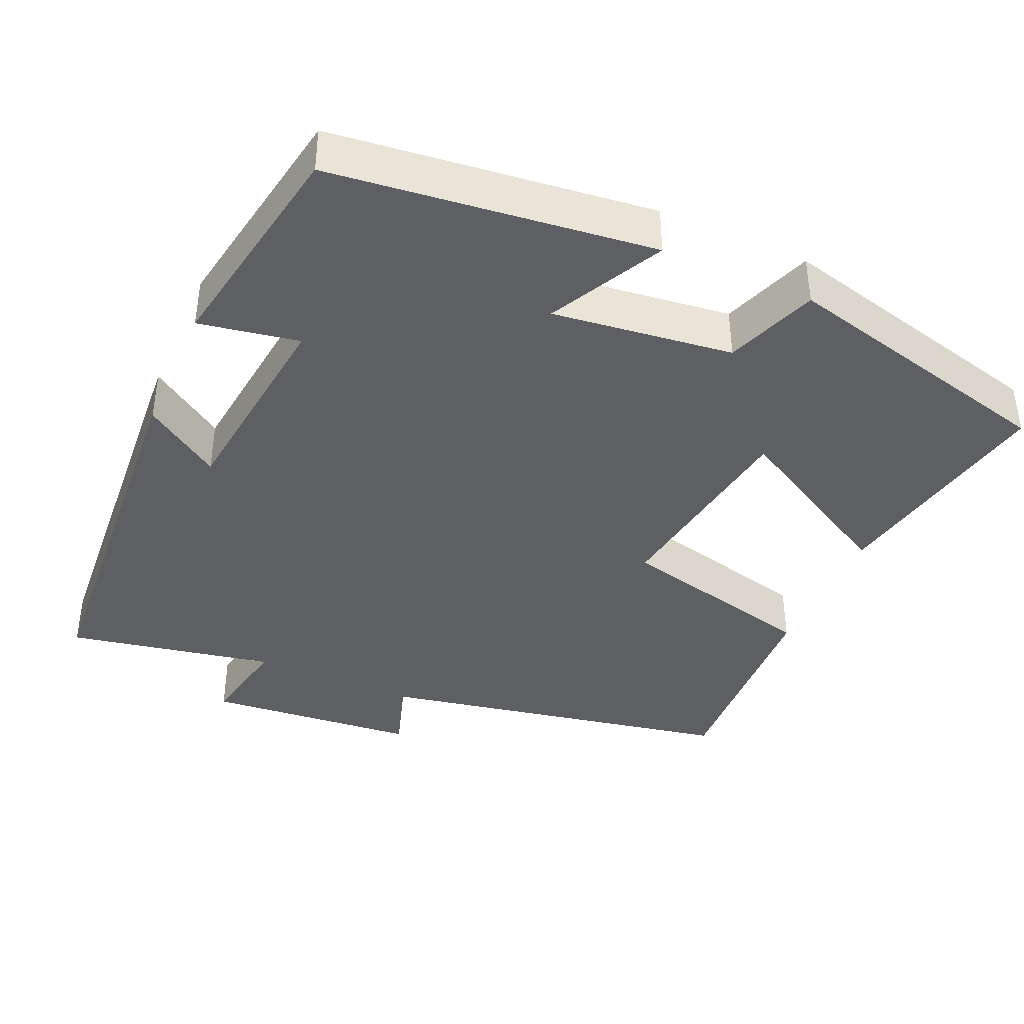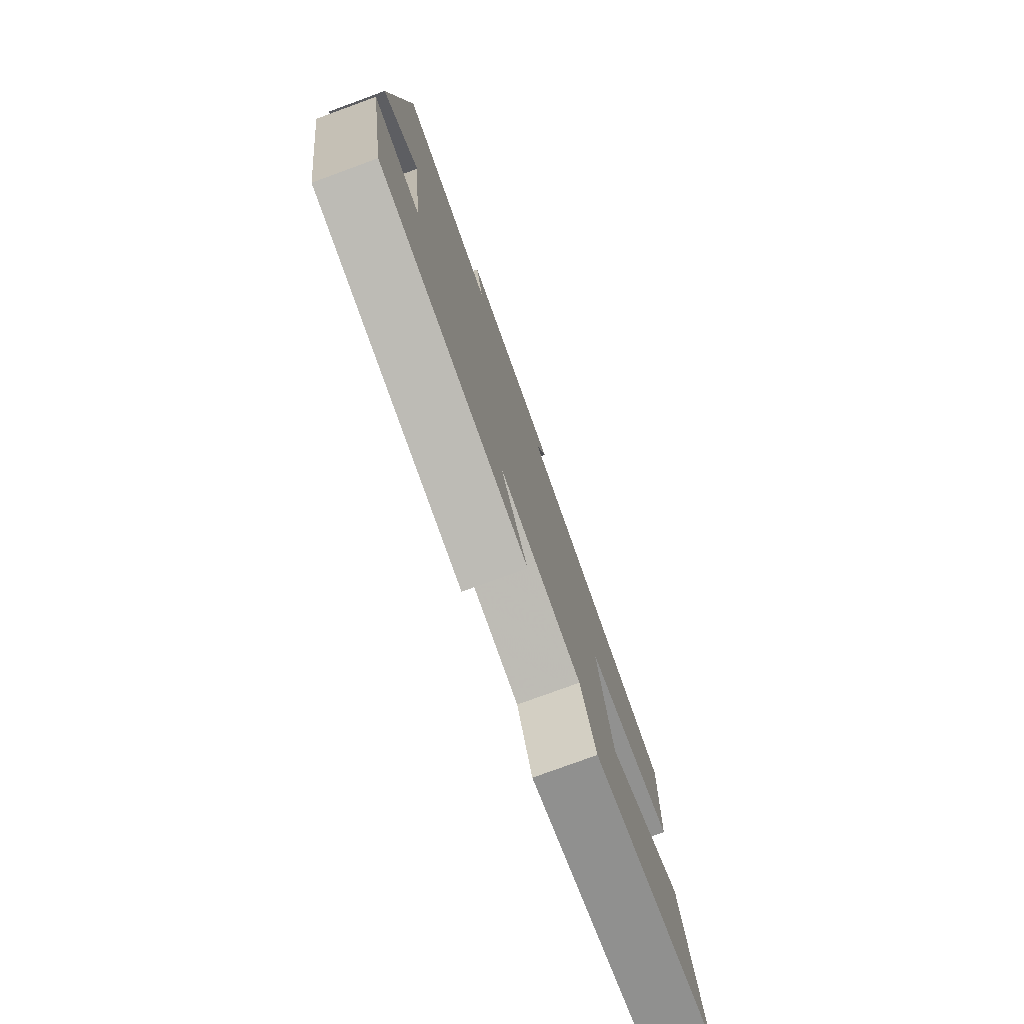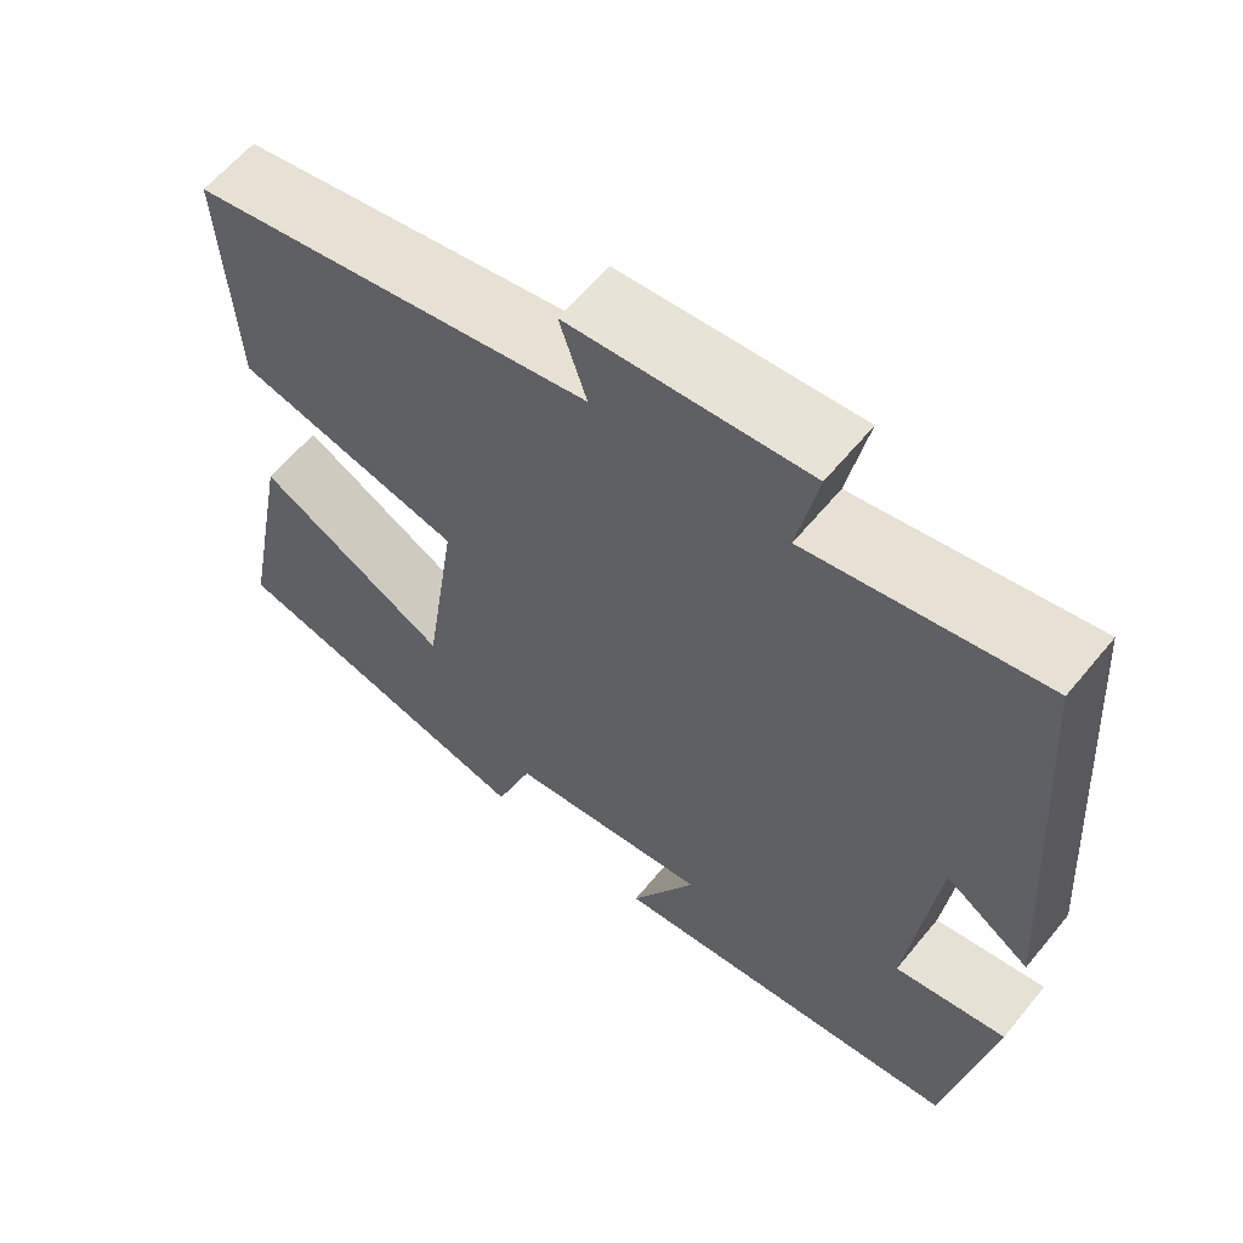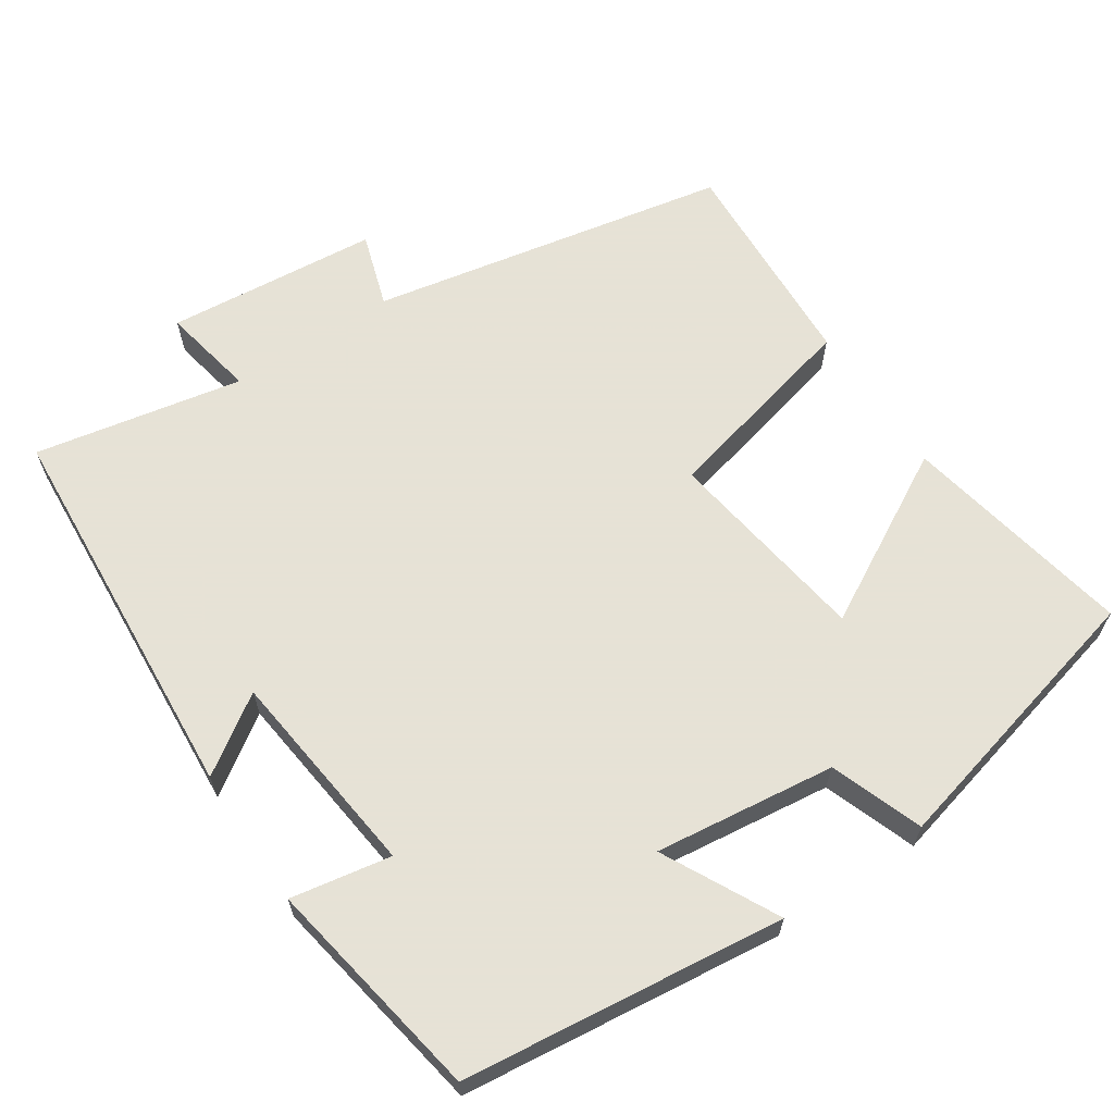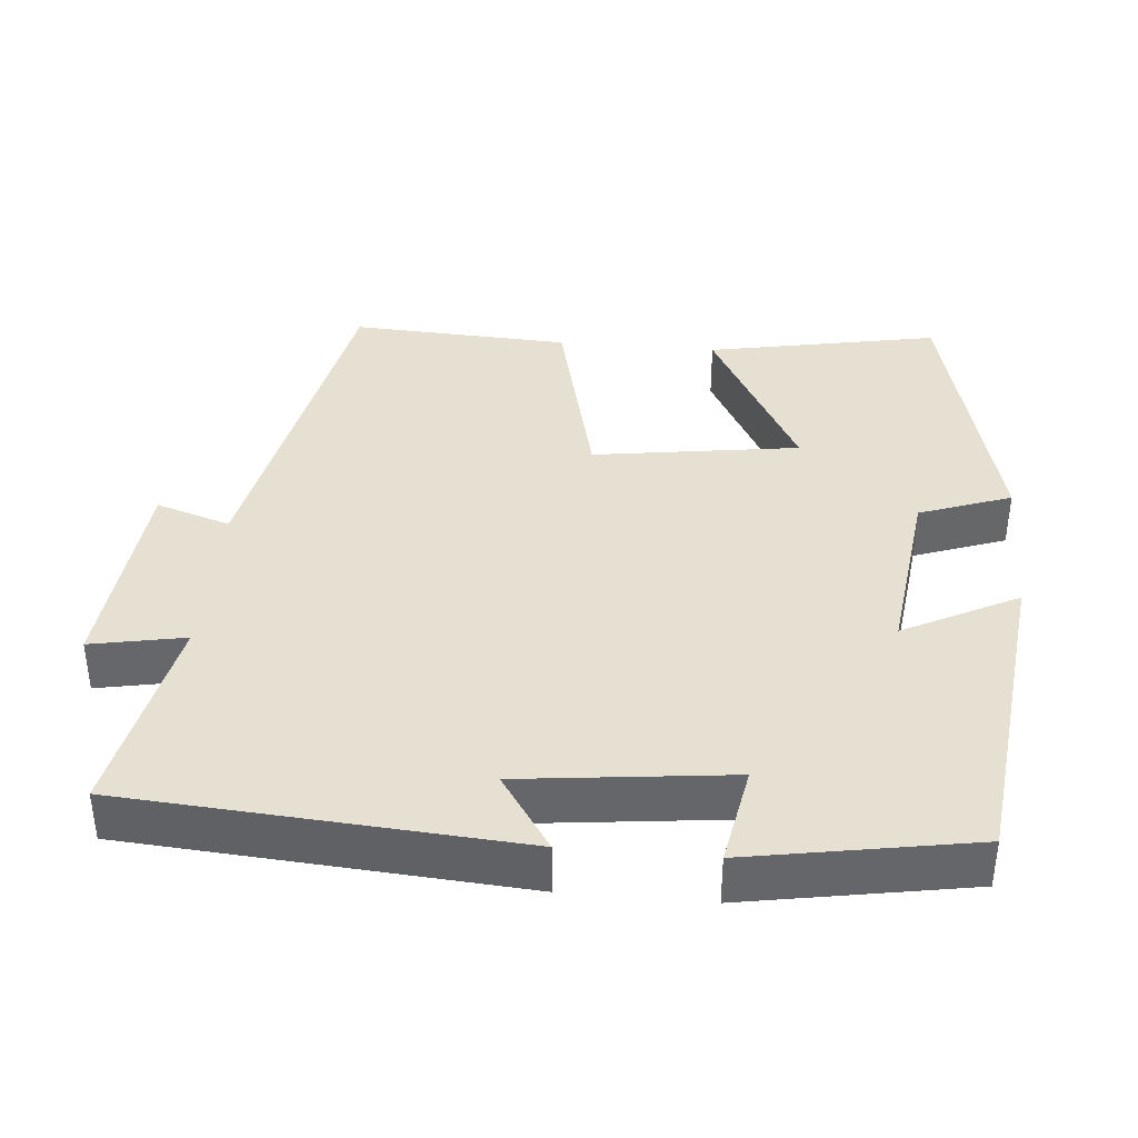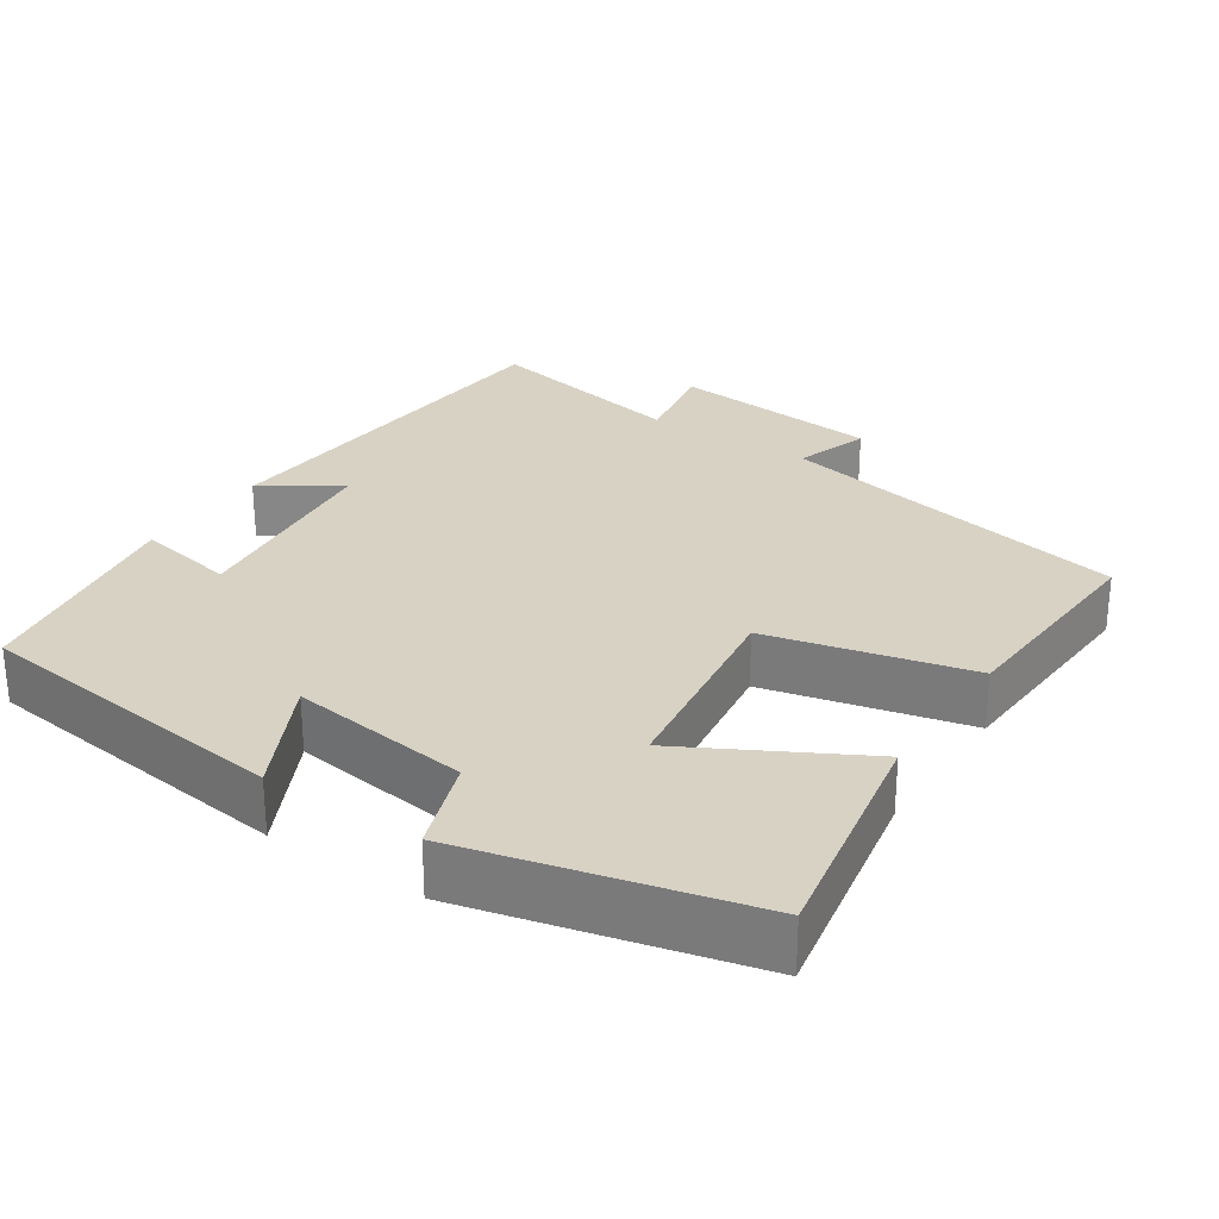
<metadata>
{"format":"obj","ext":"obj","renderer":"f3d","projection":"perspective","resolution":1024,"background":"white","views":[{"elev":-39.9,"azim":156.1,"up":"+Y"},{"elev":-78.3,"azim":110.1,"up":"+Z"},{"elev":61.2,"azim":39.3,"up":"+Z"},{"elev":63.8,"azim":146.3,"up":"+Y"},{"elev":38.4,"azim":95.1,"up":"+Y"},{"elev":27.7,"azim":-146.1,"up":"+Y"}]}
</metadata>
<code>
v 0.463 0.07 0.554
v 0.5 0.07 0.034
v 0.399 0.07 0.102
v 0.367 0.07 -0.176
v 0.5 0.07 -0.152
v 0.448 0.07 -0.45
v 0.021 0.07 -0.5
v 0.099 0.07 -0.348
v -0.141 0.07 -0.378
v -0.185 0.07 -0.5
v -0.559 0.07 -0.407
v -0.5 0.07 -0.099
v -0.272 0.07 -0.224
v -0.232 0.07 0.05
v -0.5 0.07 0.115
v -0.515 0.07 0.407
v -0.039 0.07 0.5
v -0.071 0.07 0.599
v 0.211 0.07 0.625
v 0.187 0.07 0.5
v 0.463 0 0.554
v 0.5 0 0.034
v 0.399 0 0.102
v 0.367 0 -0.176
v 0.5 0 -0.152
v 0.448 0 -0.45
v 0.021 0 -0.5
v 0.099 0 -0.348
v -0.141 0 -0.378
v -0.185 0 -0.5
v -0.559 0 -0.407
v -0.5 0 -0.099
v -0.272 0 -0.224
v -0.232 0 0.05
v -0.5 0 0.115
v -0.515 0 0.407
v -0.039 0 0.5
v -0.071 0 0.599
v 0.211 0 0.625
v 0.187 0 0.5
f 17 18 19 20
f 15 16 17 20
f 14 15 20 1
f 13 14 1
f 10 11 12 13
f 9 10 13
f 8 9 13 1
f 5 6 7 8
f 4 5 8
f 3 4 8
f 3 8 1
f 1 2 3
f 40 39 38 37
f 40 37 36 35
f 21 40 35 34
f 21 34 33
f 33 32 31 30
f 33 30 29
f 21 33 29 28
f 28 27 26 25
f 28 25 24
f 28 24 23
f 21 28 23
f 23 22 21
f 1 21 22 2
f 2 22 23 3
f 3 23 24 4
f 4 24 25 5
f 5 25 26 6
f 6 26 27 7
f 7 27 28 8
f 8 28 29 9
f 9 29 30 10
f 10 30 31 11
f 11 31 32 12
f 12 32 33 13
f 13 33 34 14
f 14 34 35 15
f 15 35 36 16
f 16 36 37 17
f 17 37 38 18
f 18 38 39 19
f 19 39 40 20
f 20 40 21 1

</code>
